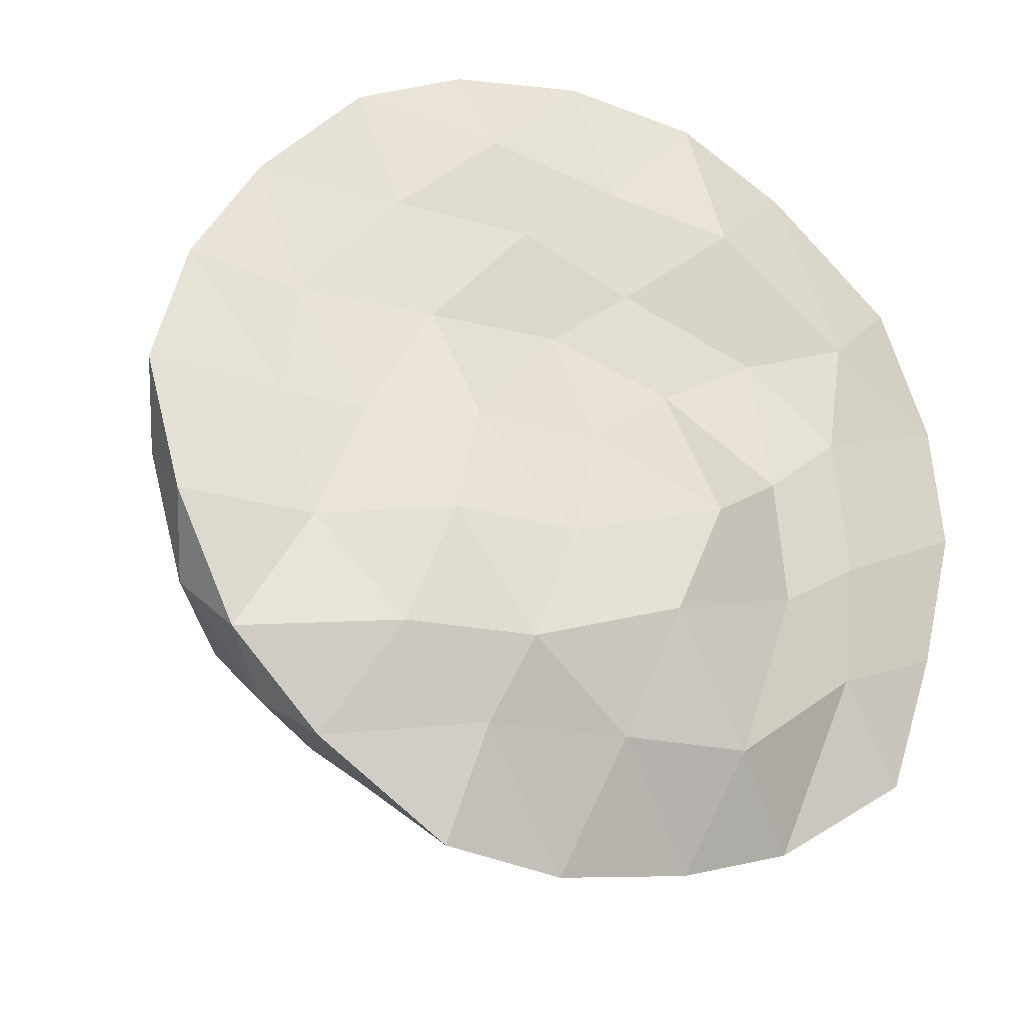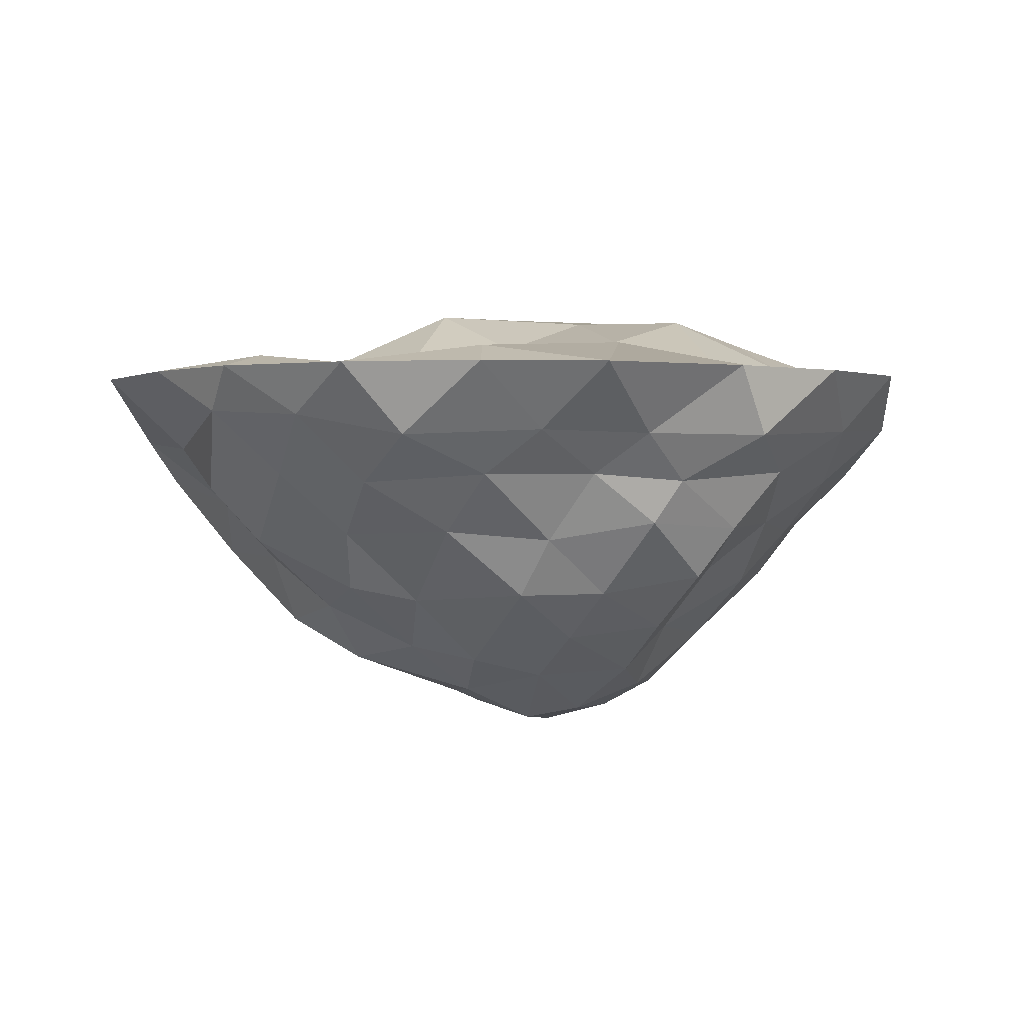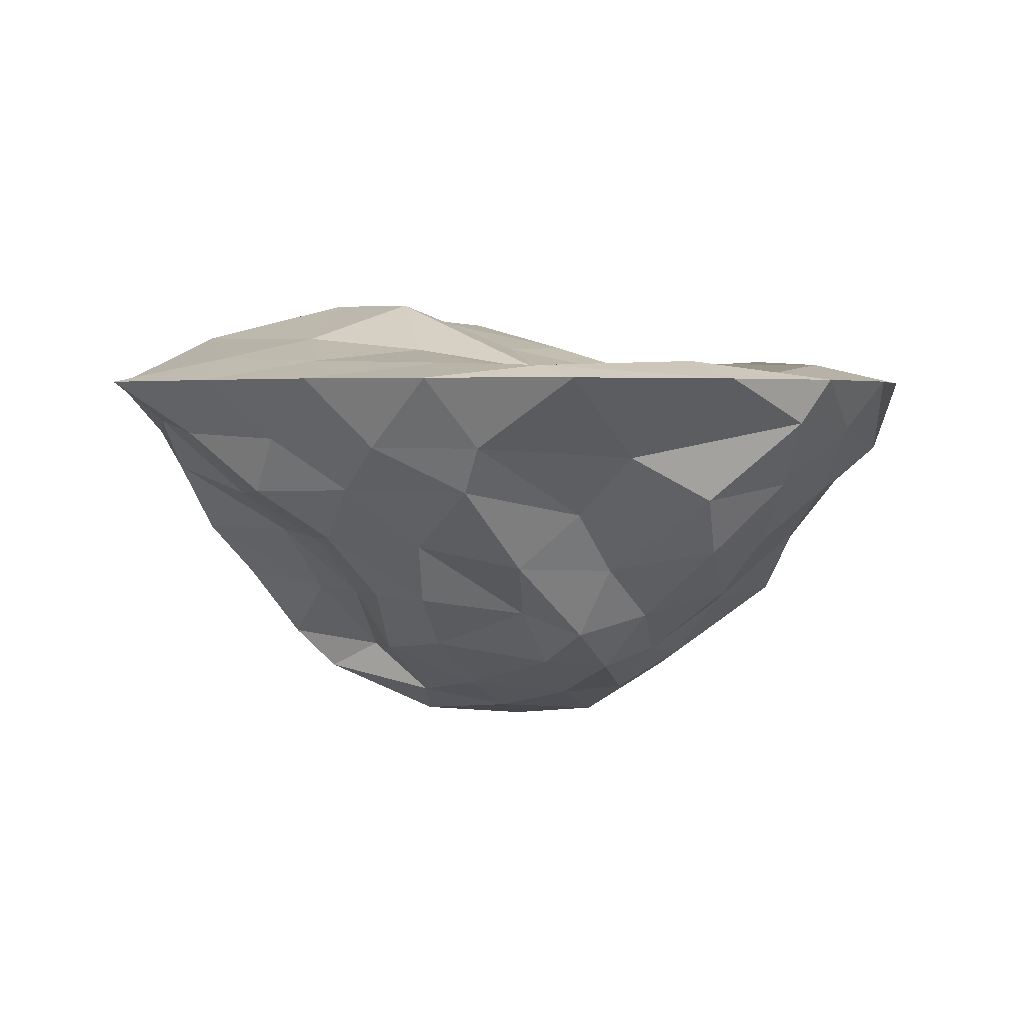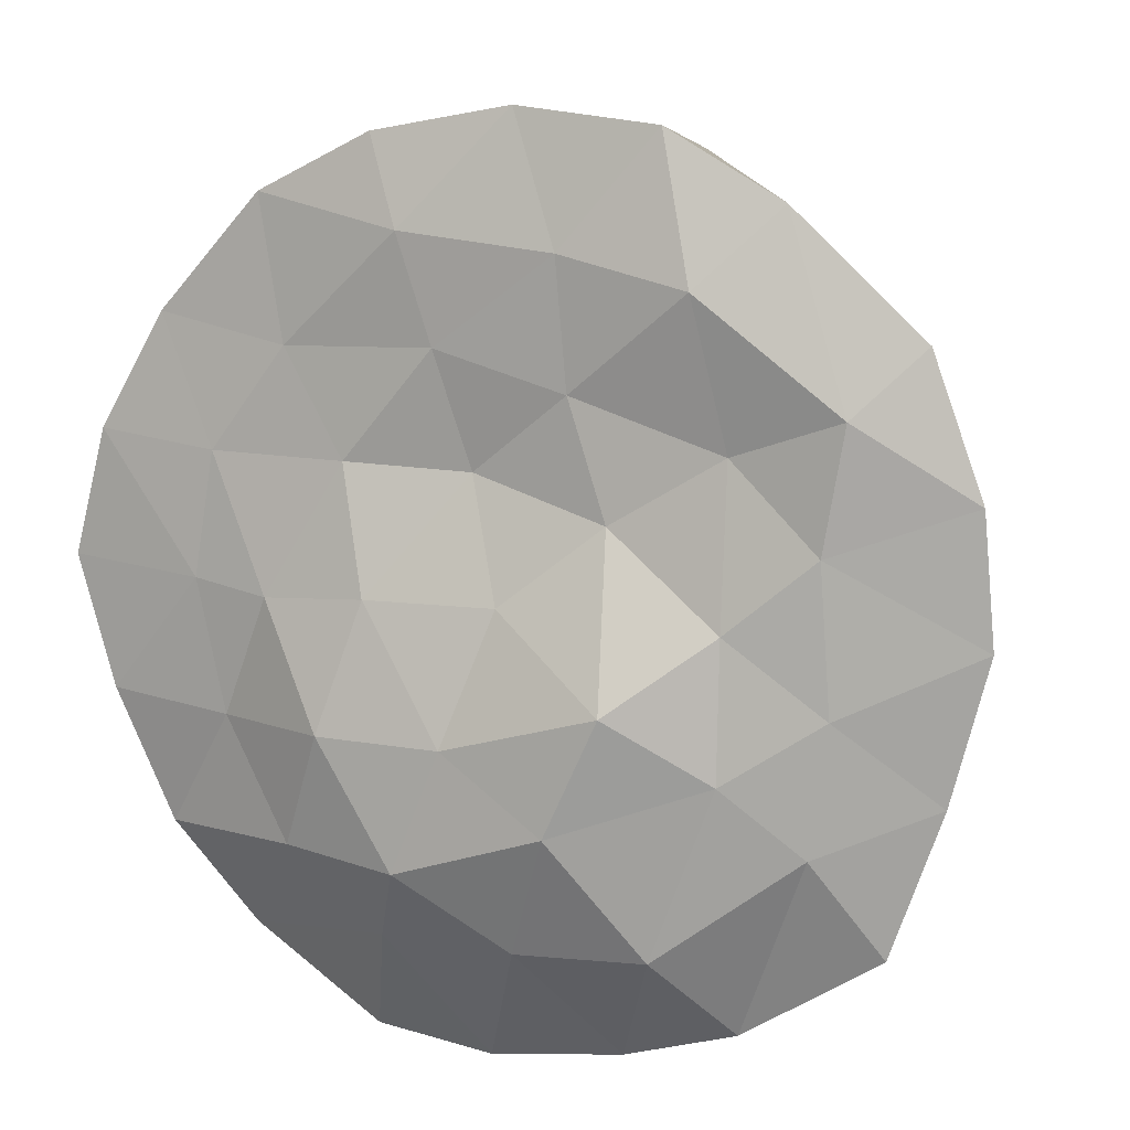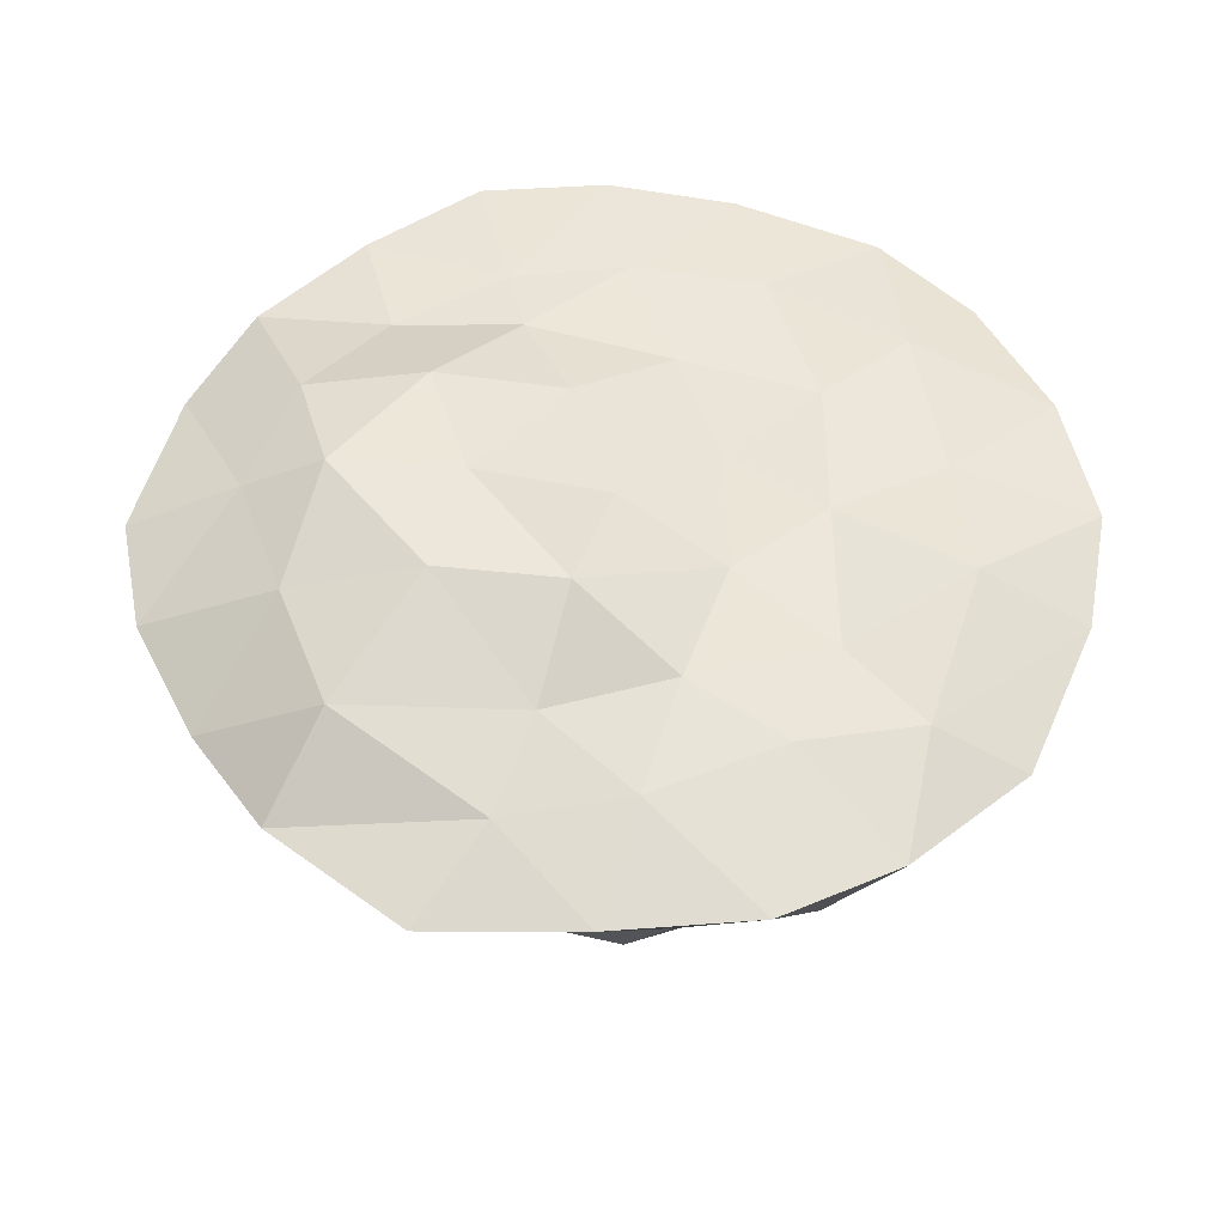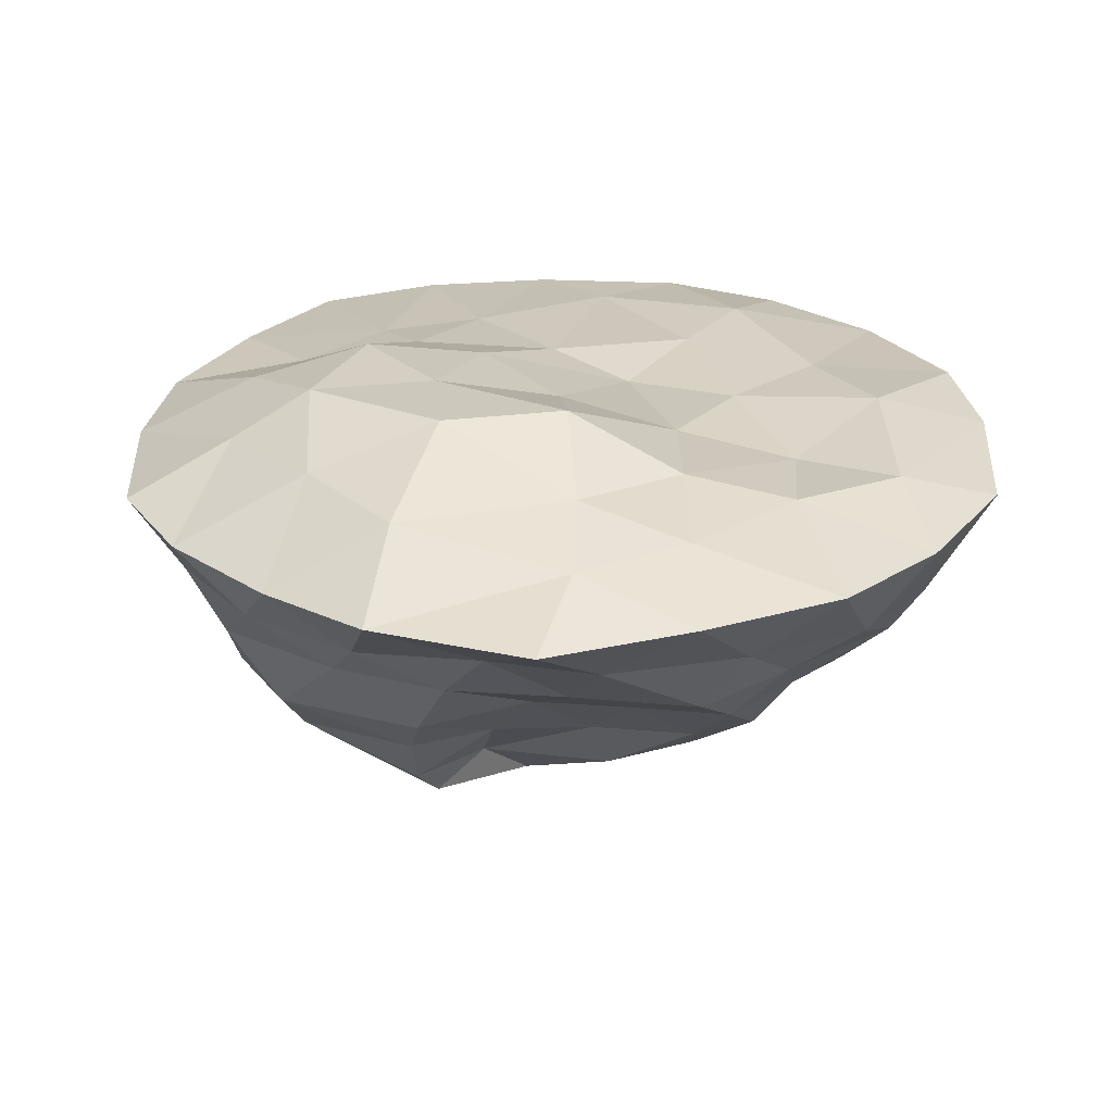
<metadata>
{"format":"obj","ext":"obj","renderer":"f3d","projection":"perspective","resolution":1024,"background":"white","views":[{"elev":-25.8,"azim":155.1,"up":"+Z"},{"elev":0.1,"azim":21.3,"up":"+Y"},{"elev":2.4,"azim":-63.9,"up":"+Y"},{"elev":13.4,"azim":-159.7,"up":"+Z"},{"elev":53.8,"azim":-108.6,"up":"+Y"},{"elev":28.1,"azim":-127.7,"up":"+Y"}]}
</metadata>
<code>
g default
v -69.32 12.76 -0.05003
v -66.71 14.67 1.951
v -70.55 14.53 3.273
v -72.89 14.51 0.4512
v -71.15 14.65 -3.004
v -67.11 14.75 -2.011
v -68.31 17.06 4.741
v -74.03 17.06 2.899
v -73.76 17.06 -3.265
v -68.26 17.06 -4.705
v -64.81 17.06 0.1662
v -69.8 17.51 0.09755
v -69.76 13.24 1.588
v -67.8 13.53 1.341
v -68.48 14.46 3.083
v -66.78 14.57 -0.1715
v -68.26 13.21 -0.9879
v -71.05 13.35 0.1357
v -71.91 14.09 2.015
v -70.46 13.4 -2.184
v -71.85 14.5 -1.039
v -68.71 14.5 -3.086
v -65.84 15.89 1.527
v -65.72 15.86 -1.227
v -69.9 15.76 4.287
v -67.48 15.85 3.396
v -73.88 15.8 1.519
v -72.15 15.7 3.724
v -72.28 16.02 -3.323
v -73.86 15.79 -1.188
v -67.21 15.89 -3.441
v -69.76 15.98 -4.41
v -65.92 17.06 2.837
v -71.36 17.06 4.874
v -74.72 17.06 -0.02829
v -71.02 17.06 -4.663
v -65.88 17.06 -2.709
v -69.06 17.31 2.647
v -67.16 17.34 -0.05244
v -72.07 17.1 1.707
v -72.14 17.6 -1.487
v -68.84 18.01 -2.651
v -69.23 12.87 0.9301
v -67.25 14.07 1.783
v -69.86 14.38 2.93
v -66.89 14.73 0.8943
v -67.66 14.06 -1.379
v -70.19 12.98 0.1592
v -71.89 14.31 1.259
v -69.74 12.81 -1.139
v -71.2 14.48 -1.93
v -67.82 14.59 -2.368
v -66.31 15.23 1.816
v -65.09 16.43 -0.6196
v -70.39 15.17 3.721
v -67.84 16.33 4.117
v -73.31 15.16 0.6273
v -72.89 16.19 3.085
v -71.68 15.25 -3.268
v -73.58 16.45 -2.296
v -67.08 15.32 -2.802
v -69.12 16.51 -4.518
v -67.06 17.06 4.108
v -72.61 17.06 4.177
v -74.32 17.06 -1.627
v -69.55 17.06 -4.875
v -65.21 17.06 -1.282
v -68.67 17.3 3.794
v -68.37 17.57 0.08103
v -73.27 17.22 2.153
v -73.01 17.34 -2.22
v -68.53 17.55 -3.494
v -70.22 13.8 2.224
v -68.59 12.99 0.8527
v -67.64 14.48 2.631
v -66.84 14.62 -1.2
v -68.66 12.94 -0.3668
v -72.1 13.93 0.2398
v -71.18 14.28 2.537
v -70.67 13.85 -2.607
v -72.7 14.53 -0.2653
v -69.74 14.46 -3.487
v -65.26 16.38 0.7832
v -66.45 15.27 -1.697
v -69.23 16.27 4.732
v -66.95 15.3 2.867
v -74.11 16.3 1.789
v -71.6 15.08 3.565
v -72.83 16.6 -3.217
v -73.52 15.26 -0.4628
v -67.59 16.42 -3.948
v -70.21 15.18 -4.047
v -65.18 17.06 1.559
v -69.83 17.06 5.031
v -74.59 17.06 1.388
v -72.25 17.06 -4.272
v -66.84 17.06 -3.737
v -69.45 17.22 1.404
v -66.28 17.17 0.04975
v -70.87 17.23 0.9603
v -71.07 18.04 -0.7774
v -69.34 17.93 -1.312
v -67.97 17.91 -1.305
v -66.64 17.27 -1.383
v -67.52 17.68 -2.588
v -70.5 18.07 -2.065
v -70.03 17.69 -3.464
v -71.47 17.65 -3.388
v -72.12 17.45 0.001432
v -73.19 17.3 -0.7944
v -73.06 17.26 0.8066
v -70.42 17.15 2.229
v -71.71 17.28 3.322
v -70.29 17.13 3.615
v -67.99 17.14 1.404
v -67.46 17.38 2.601
v -66.45 17.04 1.4
v -65.5 16.41 -2.042
v -66.1 15.85 -2.538
v -66.4 16.47 -3.222
v -70.48 16.55 -4.589
v -71.15 15.99 -3.957
v -71.67 16.46 -4.047
v -74.16 16.4 -0.8096
v -73.88 15.82 0.01103
v -74.38 16.3 0.6288
v -71.64 16.57 4.627
v -71.01 15.86 4.198
v -70.5 16.51 4.797
v -66.84 16.3 3.383
v -66.64 15.78 2.787
v -65.77 16.29 2.47
v -68.41 15.78 -3.736
v -68.11 15.16 -3.006
v -69.09 15.13 -3.878
v -72.78 15.72 -2.075
v -72 15.25 -1.987
v -72.67 15.19 -1.143
v -72.69 15.53 2.356
v -72.94 14.92 1.729
v -72 14.86 2.433
v -68.55 15.84 4.022
v -69.16 15.2 3.659
v -68.07 15.1 3.273
v -65.69 15.78 0.01525
v -66.28 15.29 0.5274
v -66.33 15.19 -0.6293
v -68.37 13.87 -2.12
v -69.1 13.25 -1.658
v -69.54 13.73 -2.73
v -70.48 13.71 -1.538
v -70.39 13.15 -0.8497
v -71.69 13.81 -0.657
v -71.08 13.65 1.177
v -70.17 13.18 0.9962
v -71.06 13.63 1.967
v -67.44 13.88 -0.436
v -67.49 14.02 0.7706
v -68 13.27 0.2741
v -69.43 13.65 2.183
v -68.76 13.45 1.755
v -68.18 13.94 2.291
g Mesh2
f 1 74 43
f 2 44 46
f 1 43 48
f 1 48 50
f 1 50 77
f 2 46 53
f 3 45 55
f 4 49 57
f 5 51 59
f 6 52 61
f 2 53 86
f 3 55 88
f 4 57 90
f 5 59 92
f 6 61 84
f 7 63 68
f 8 64 70
f 9 65 71
f 10 66 72
f 11 67 99
f 39 103 69
f 39 104 103
f 37 97 105
f 42 106 102
f 42 107 106
f 36 96 108
f 41 109 101
f 41 110 109
f 35 95 111
f 40 112 100
f 40 113 112
f 34 94 114
f 38 115 98
f 38 116 115
f 33 93 117
f 24 118 54
f 24 119 118
f 31 91 120
f 32 121 62
f 32 122 121
f 29 89 123
f 30 124 60
f 30 125 124
f 27 87 126
f 28 127 58
f 28 128 127
f 25 85 129
f 26 130 56
f 26 131 130
f 23 83 132
f 31 133 91
f 31 134 133
f 22 82 135
f 29 136 89
f 29 137 136
f 21 81 138
f 27 139 87
f 27 140 139
f 19 79 141
f 25 142 85
f 25 143 142
f 15 75 144
f 23 145 83
f 23 146 145
f 16 76 147
f 17 148 47
f 17 149 148
f 20 80 150
f 20 151 80
f 20 152 151
f 18 78 153
f 18 154 78
f 18 155 154
f 13 73 156
f 16 157 76
f 16 158 157
f 14 74 159
f 13 160 73
f 13 161 160
f 14 44 162
f 162 75 15
f 162 44 75
f 44 2 75
f 160 162 15
f 160 161 162
f 161 14 162
f 73 45 3
f 73 160 45
f 160 15 45
f 159 77 17
f 159 74 77
f 74 1 77
f 157 159 17
f 157 158 159
f 158 14 159
f 76 47 6
f 76 157 47
f 157 17 47
f 156 79 19
f 156 73 79
f 73 3 79
f 154 156 19
f 154 155 156
f 155 13 156
f 78 49 4
f 78 154 49
f 154 19 49
f 153 81 21
f 153 78 81
f 78 4 81
f 151 153 21
f 151 152 153
f 152 18 153
f 80 51 5
f 80 151 51
f 151 21 51
f 150 82 22
f 150 80 82
f 80 5 82
f 148 150 22
f 148 149 150
f 149 20 150
f 47 52 6
f 47 148 52
f 148 22 52
f 147 84 24
f 147 76 84
f 76 6 84
f 145 147 24
f 145 146 147
f 146 16 147
f 83 54 11
f 83 145 54
f 145 24 54
f 144 86 26
f 144 75 86
f 75 2 86
f 142 144 26
f 142 143 144
f 143 15 144
f 85 56 7
f 85 142 56
f 142 26 56
f 141 88 28
f 141 79 88
f 79 3 88
f 139 141 28
f 139 140 141
f 140 19 141
f 87 58 8
f 87 139 58
f 139 28 58
f 138 90 30
f 138 81 90
f 81 4 90
f 136 138 30
f 136 137 138
f 137 21 138
f 89 60 9
f 89 136 60
f 136 30 60
f 135 92 32
f 135 82 92
f 82 5 92
f 133 135 32
f 133 134 135
f 134 22 135
f 91 62 10
f 91 133 62
f 133 32 62
f 132 93 33
f 132 83 93
f 83 11 93
f 130 132 33
f 130 131 132
f 131 23 132
f 56 63 7
f 56 130 63
f 130 33 63
f 129 94 34
f 129 85 94
f 85 7 94
f 127 129 34
f 127 128 129
f 128 25 129
f 58 64 8
f 58 127 64
f 127 34 64
f 126 95 35
f 126 87 95
f 87 8 95
f 124 126 35
f 124 125 126
f 125 27 126
f 60 65 9
f 60 124 65
f 124 35 65
f 123 96 36
f 123 89 96
f 89 9 96
f 121 123 36
f 121 122 123
f 122 29 123
f 62 66 10
f 62 121 66
f 121 36 66
f 120 97 37
f 120 91 97
f 91 10 97
f 118 120 37
f 118 119 120
f 119 31 120
f 54 67 11
f 54 118 67
f 118 37 67
f 117 99 39
f 117 93 99
f 93 11 99
f 115 117 39
f 115 116 117
f 116 33 117
f 98 69 12
f 98 115 69
f 115 39 69
f 114 68 38
f 114 94 68
f 94 7 68
f 112 114 38
f 112 113 114
f 113 34 114
f 100 98 12
f 100 112 98
f 112 38 98
f 111 70 40
f 111 95 70
f 95 8 70
f 109 111 40
f 109 110 111
f 110 35 111
f 101 100 12
f 101 109 100
f 109 40 100
f 108 71 41
f 108 96 71
f 96 9 71
f 106 108 41
f 106 107 108
f 107 36 108
f 102 101 12
f 102 106 101
f 106 41 101
f 105 72 42
f 105 97 72
f 97 10 72
f 103 105 42
f 103 104 105
f 104 37 105
f 69 102 12
f 69 103 102
f 103 42 102
f 99 104 39
f 99 67 104
f 67 37 104
f 72 107 42
f 72 66 107
f 66 36 107
f 71 110 41
f 71 65 110
f 65 35 110
f 70 113 40
f 70 64 113
f 64 34 113
f 68 116 38
f 68 63 116
f 63 33 116
f 84 119 24
f 84 61 119
f 61 31 119
f 92 122 32
f 92 59 122
f 59 29 122
f 90 125 30
f 90 57 125
f 57 27 125
f 88 128 28
f 88 55 128
f 55 25 128
f 86 131 26
f 86 53 131
f 53 23 131
f 61 134 31
f 61 52 134
f 52 22 134
f 59 137 29
f 59 51 137
f 51 21 137
f 57 140 27
f 57 49 140
f 49 19 140
f 55 143 25
f 55 45 143
f 45 15 143
f 53 146 23
f 53 46 146
f 46 16 146
f 77 149 17
f 77 50 149
f 50 20 149
f 50 152 20
f 50 48 152
f 48 18 152
f 48 155 18
f 48 43 155
f 43 13 155
f 46 158 16
f 46 44 158
f 44 14 158
f 43 161 13
f 43 74 161
f 74 14 161

</code>
